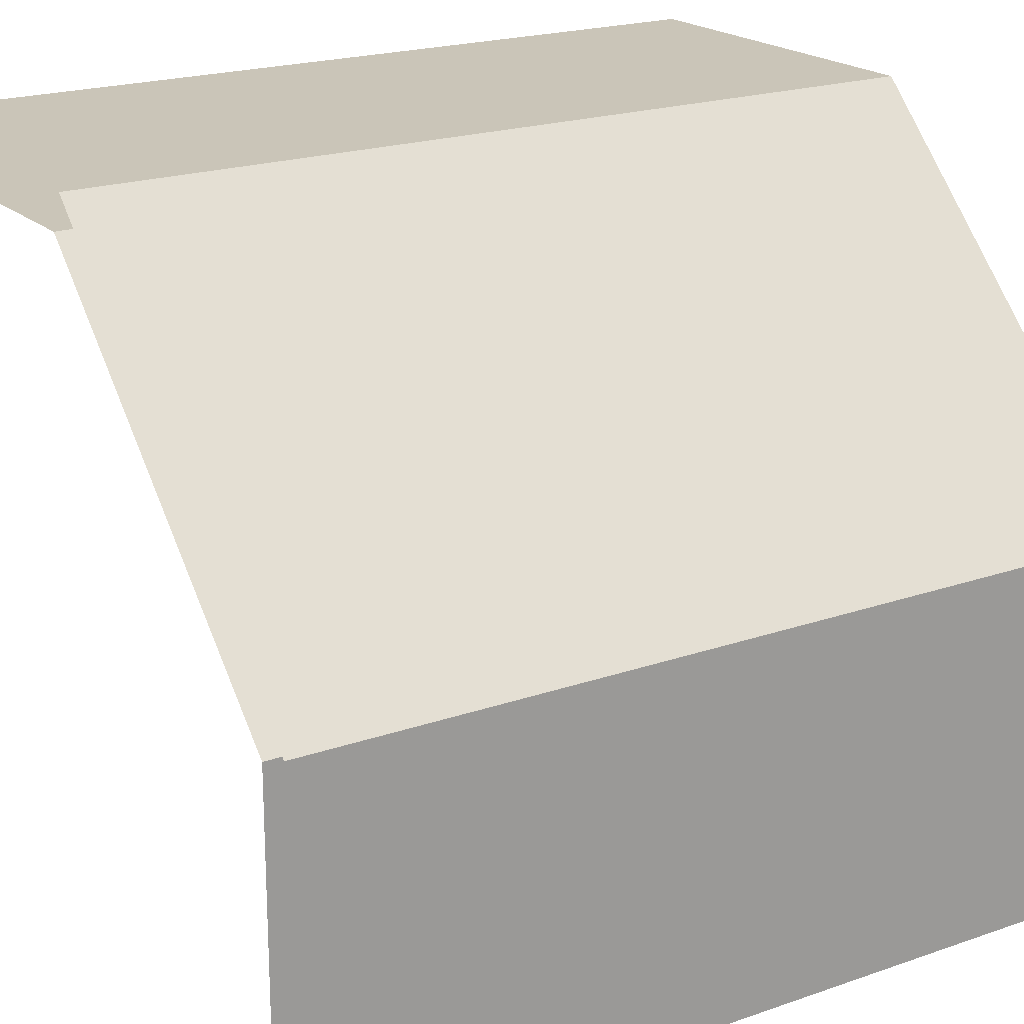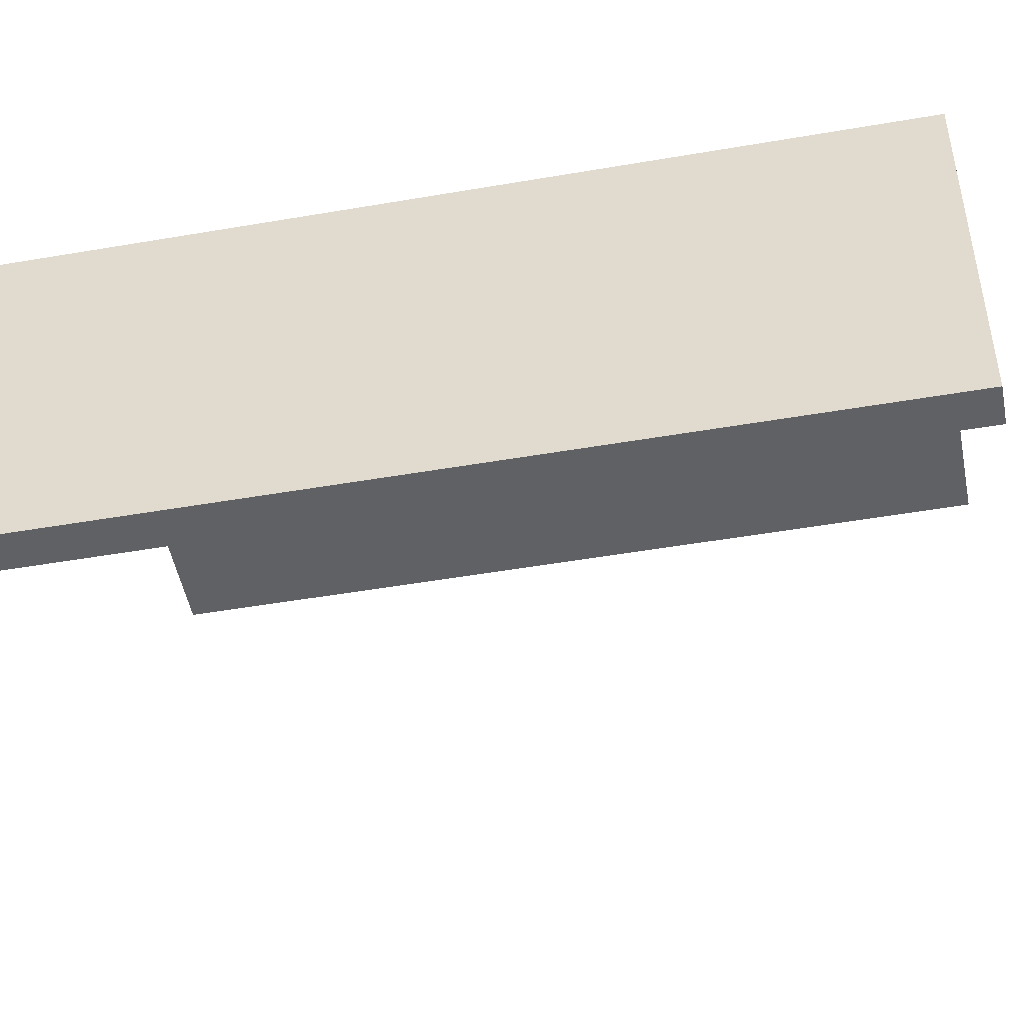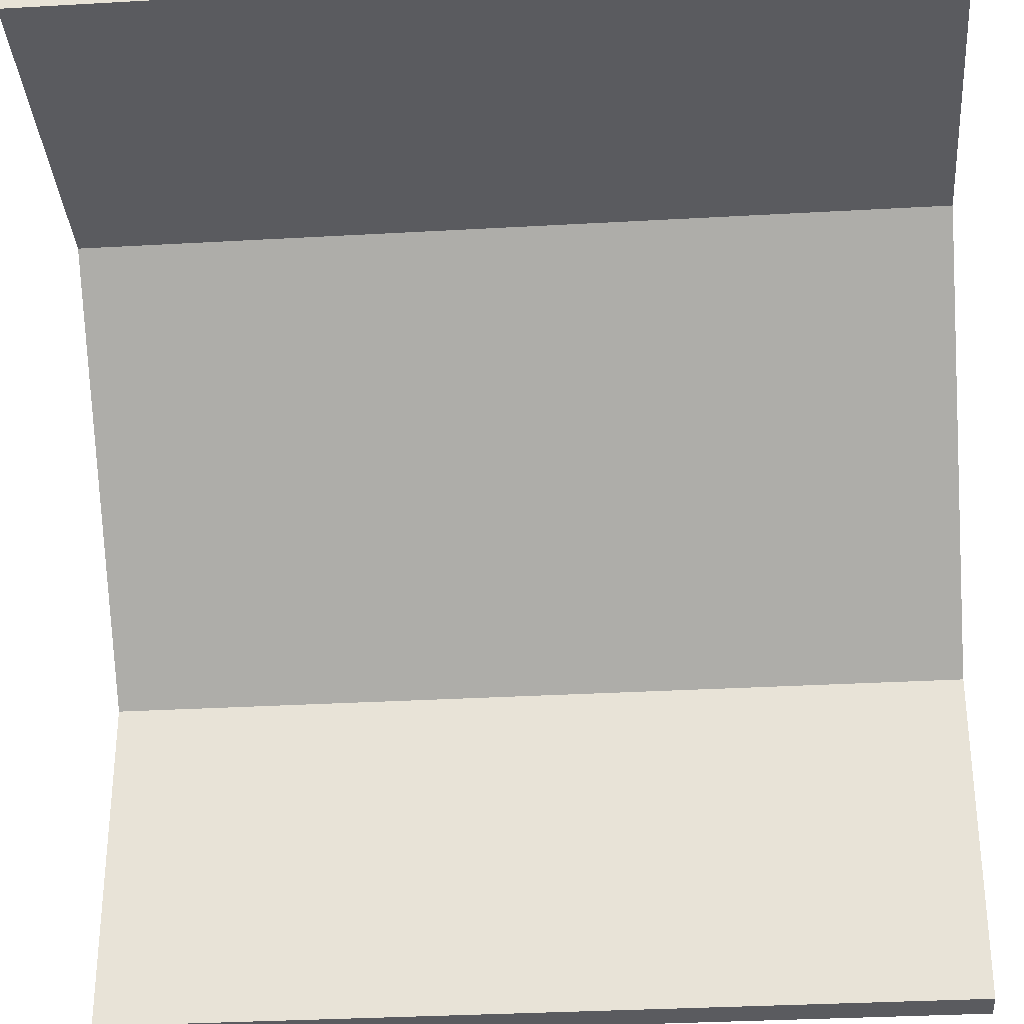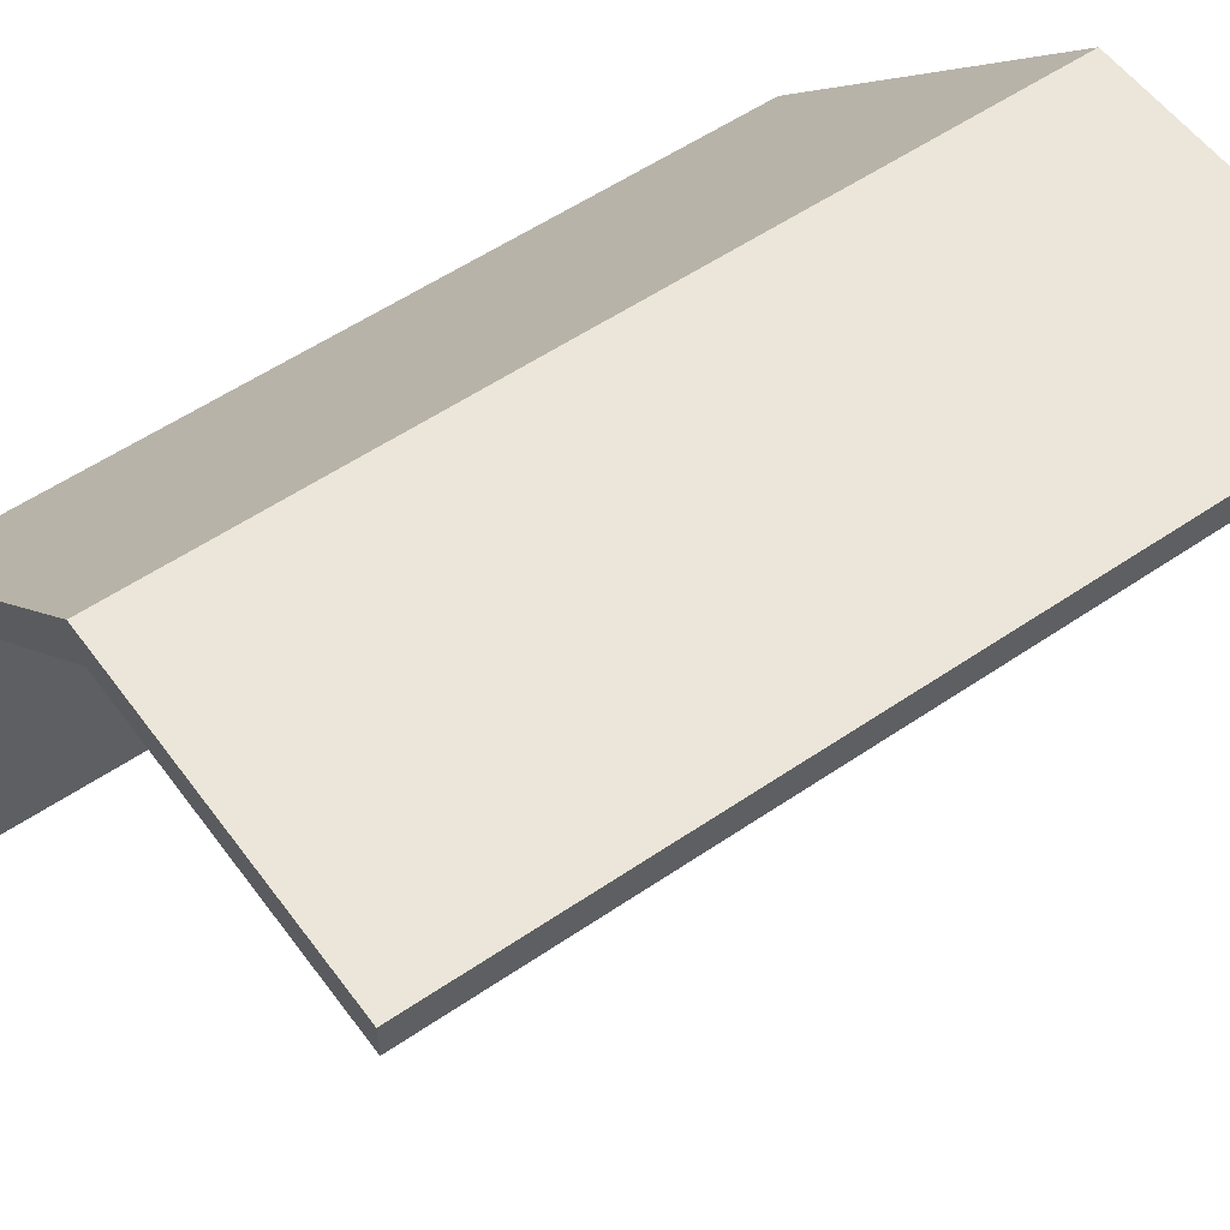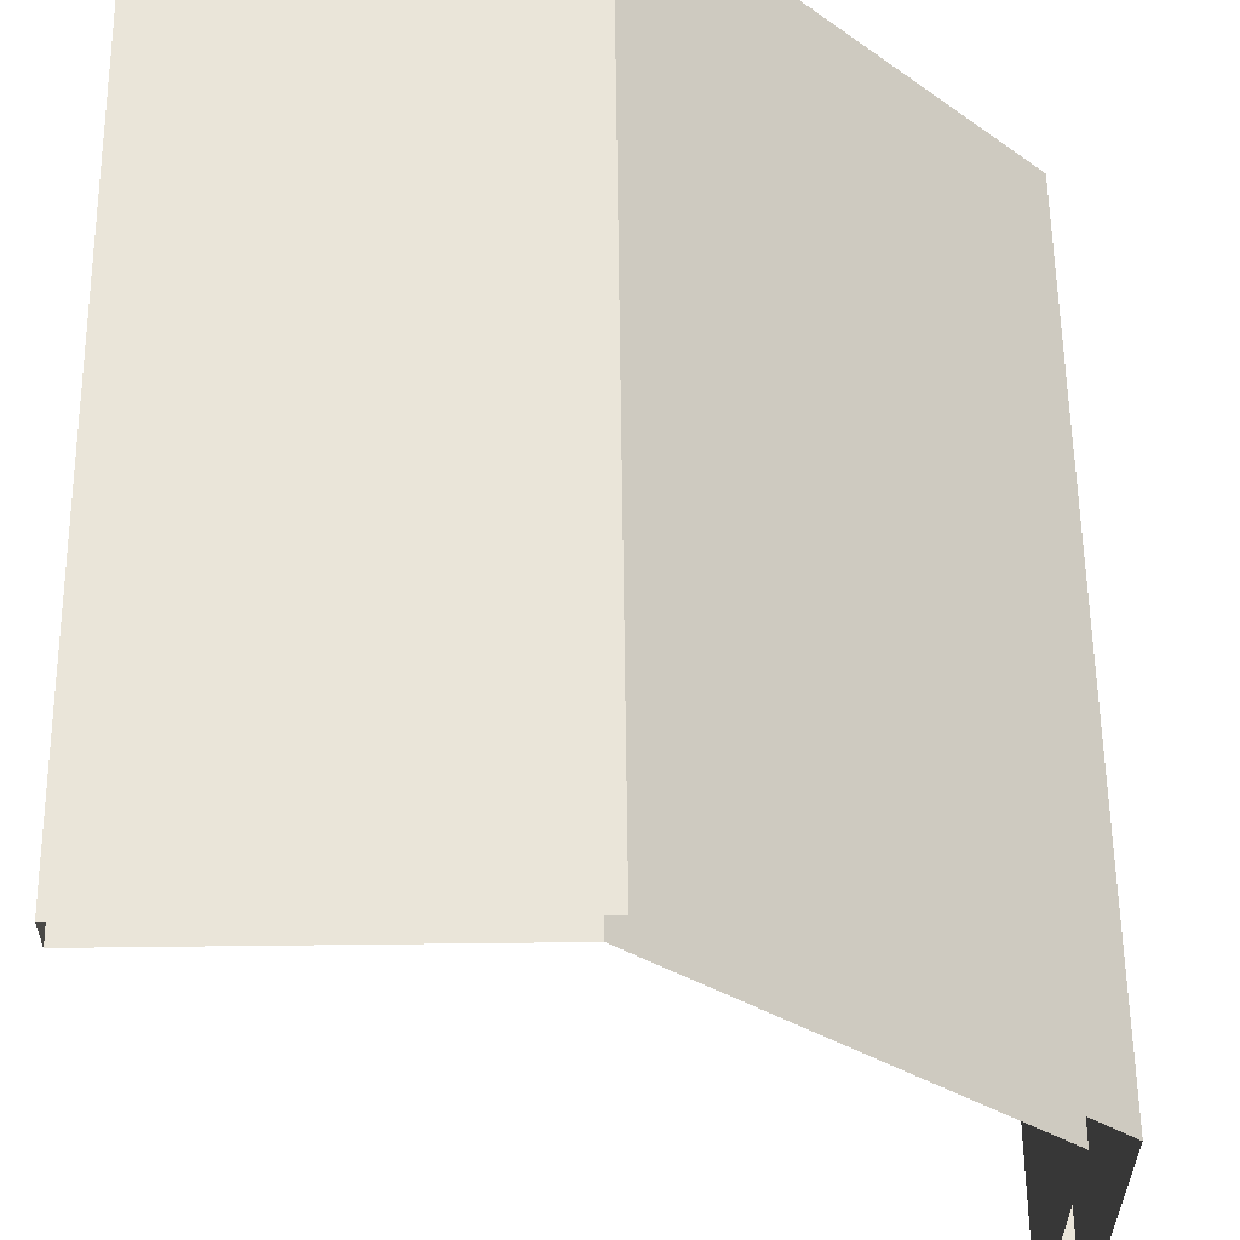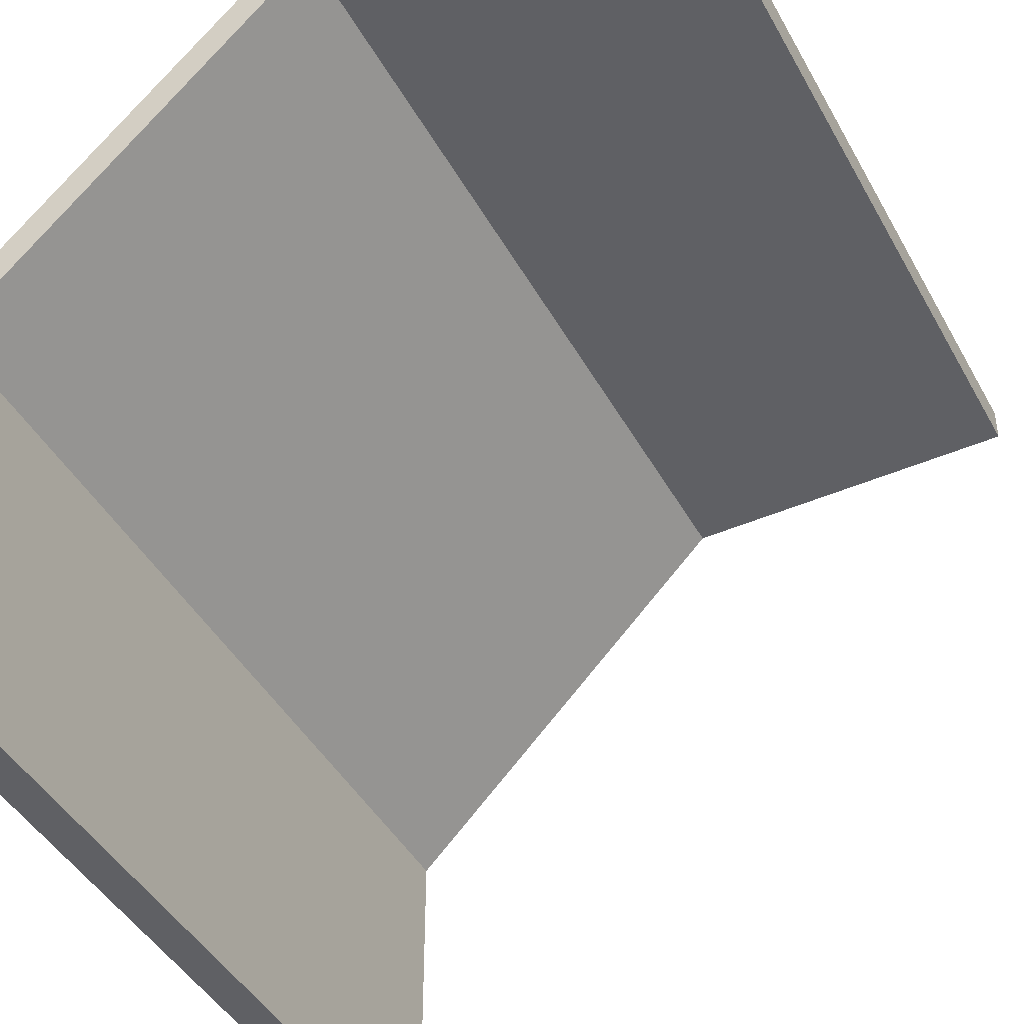
<metadata>
{"format":"obj","ext":"obj","renderer":"f3d","projection":"perspective","resolution":1024,"background":"white","views":[{"elev":20.3,"azim":57.4,"up":"+Z"},{"elev":-48.9,"azim":100.9,"up":"+Z"},{"elev":-32.8,"azim":-85.5,"up":"+Z"},{"elev":55.4,"azim":-125.7,"up":"+Z"},{"elev":58.4,"azim":-0.7,"up":"+Z"},{"elev":-44.0,"azim":-152.8,"up":"+Z"}]}
</metadata>
<code>
g wall-corner-diagonal
v 1.371e-08 0 1 1 1 1
v -1 0 1 1 1 1
v -1.49e-08 2.4 1 1 1 1
v -1 2.4 1 1 1 1
v 1 2.4 -1 1 1 1
v 1 0 -1 1 1 1
v 1 2.4 -7.451e-09 1 1 1
v 1 0 -7.451e-09 1 1 1
v -1 0 0.9 1 1 1
v -1 2.4 0.9 1 1 1
v 0.9 0 -1 1 1 1
v 0.9 2.4 -1 1 1 1
v 0.9 0 -0.04142 1 1 1
v 0.9 2.4 -0.04142 1 1 1
v -0.04142 0 0.9 1 1 1
v -0.04142 2.4 0.9 1 1 1
f 3 2 1
f 2 3 4
f 7 6 5
f 6 7 8
f 8 3 1
f 3 8 7
f 2 10 9
f 10 2 4
f 13 12 11
f 12 13 14
f 16 13 15
f 13 16 14
f 10 15 9
f 15 10 16
f 11 5 6
f 5 11 12
f 12 7 5
f 7 12 14
f 7 14 3
f 3 14 16
f 3 16 4
f 4 16 10
g wall-corner-diagonal
f 3 2 1
f 2 3 4
f 7 6 5
f 6 7 8
f 8 3 1
f 3 8 7
f 2 10 9
f 10 2 4
f 13 12 11
f 12 13 14
f 16 13 15
f 13 16 14
f 10 15 9
f 15 10 16
f 11 5 6
f 5 11 12
f 12 7 5
f 7 12 14
f 7 14 3
f 3 14 16
f 3 16 4
f 4 16 10

</code>
